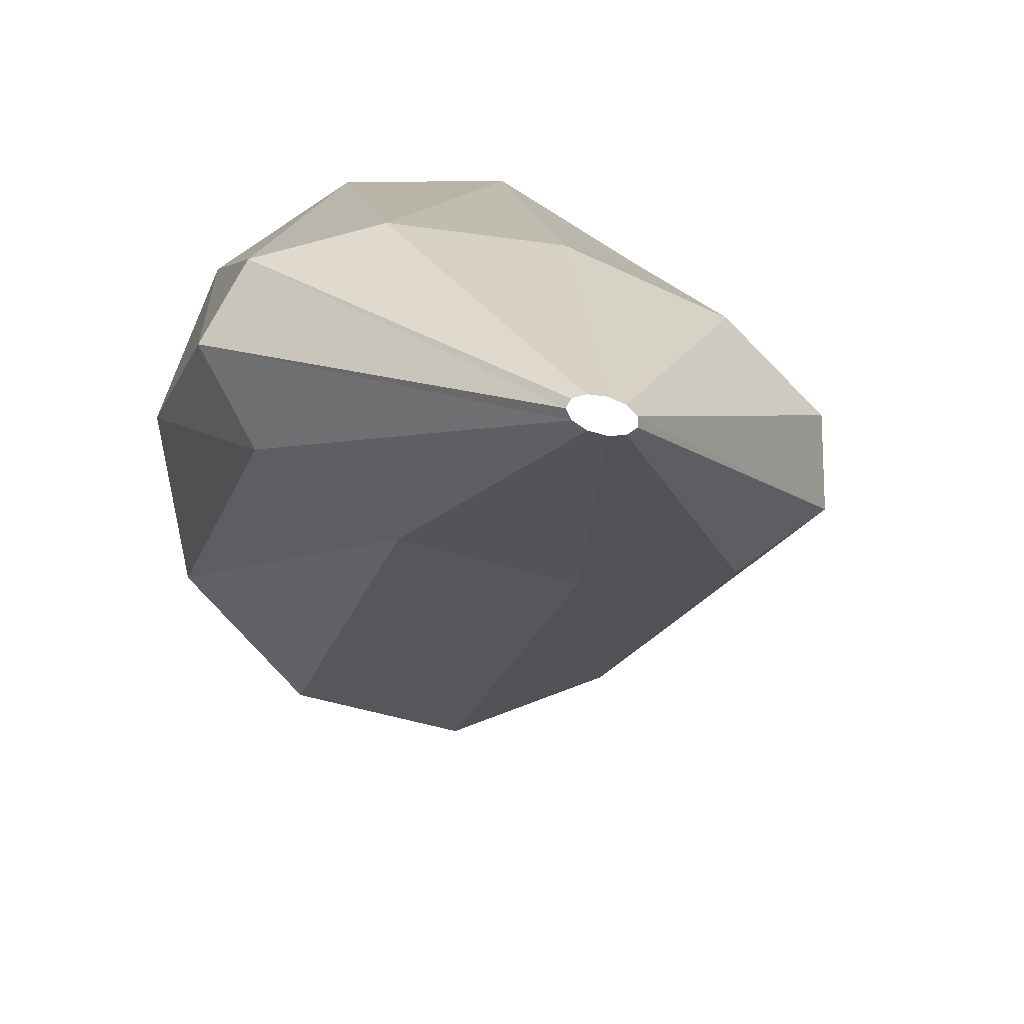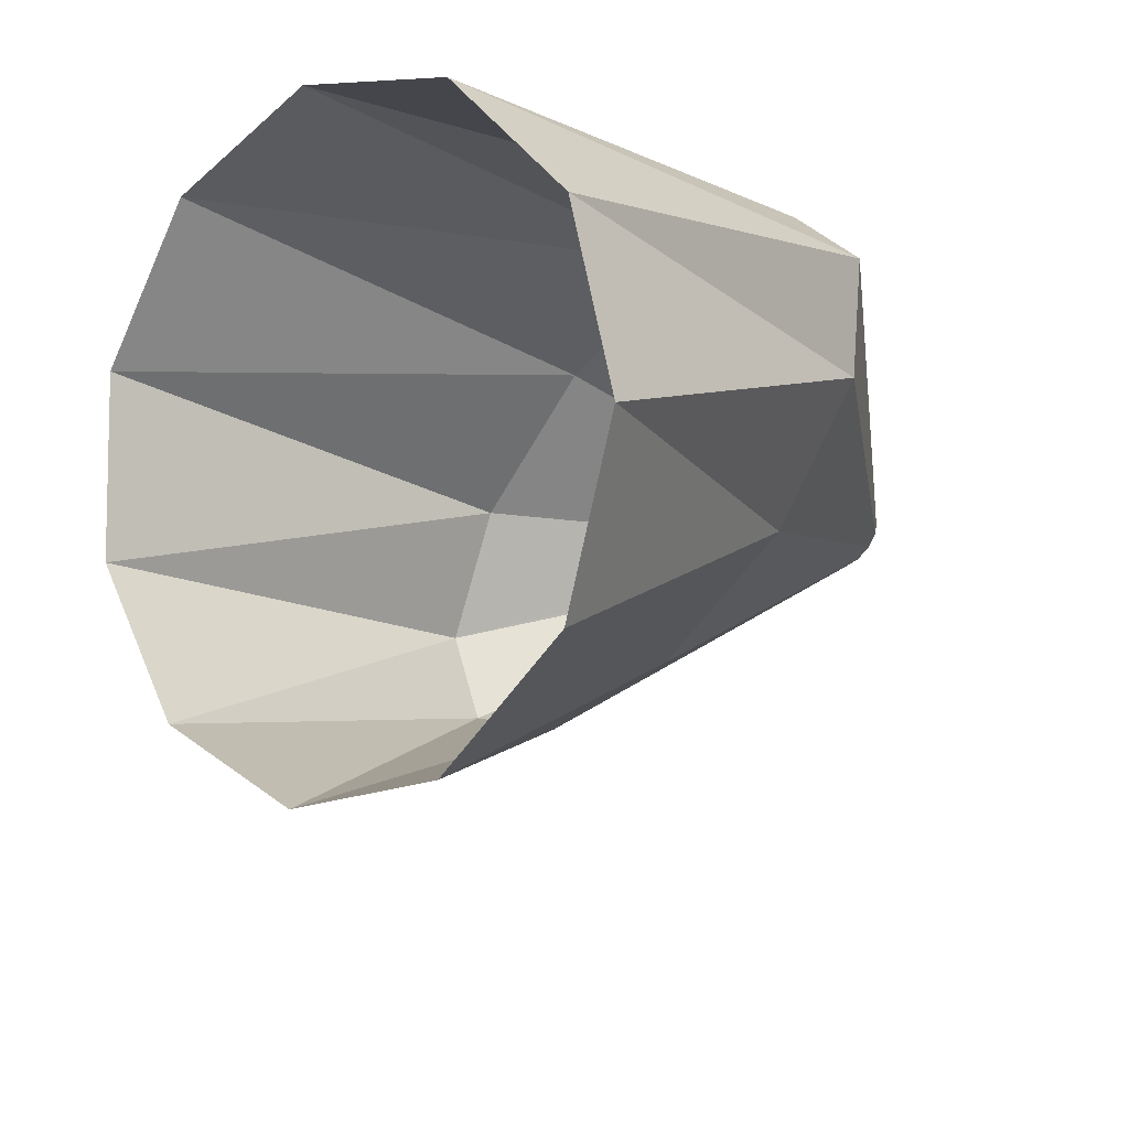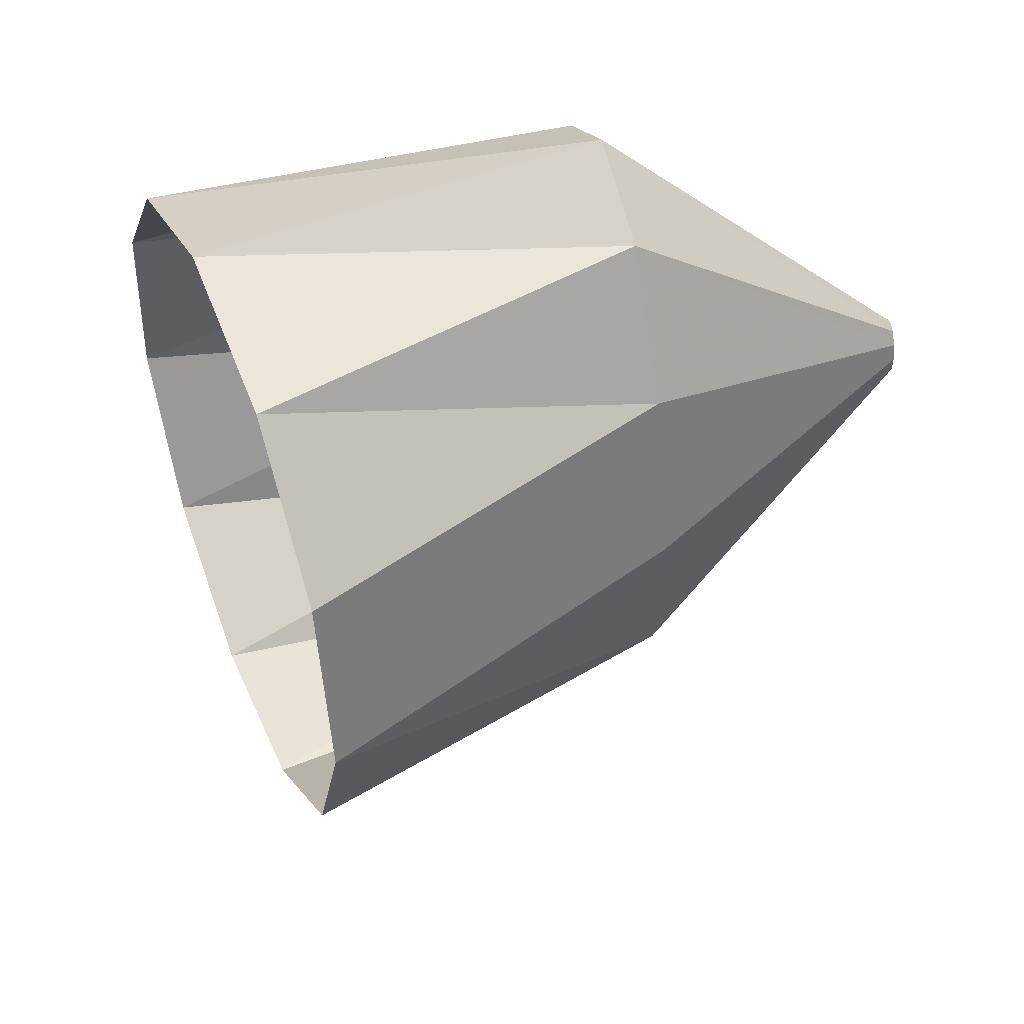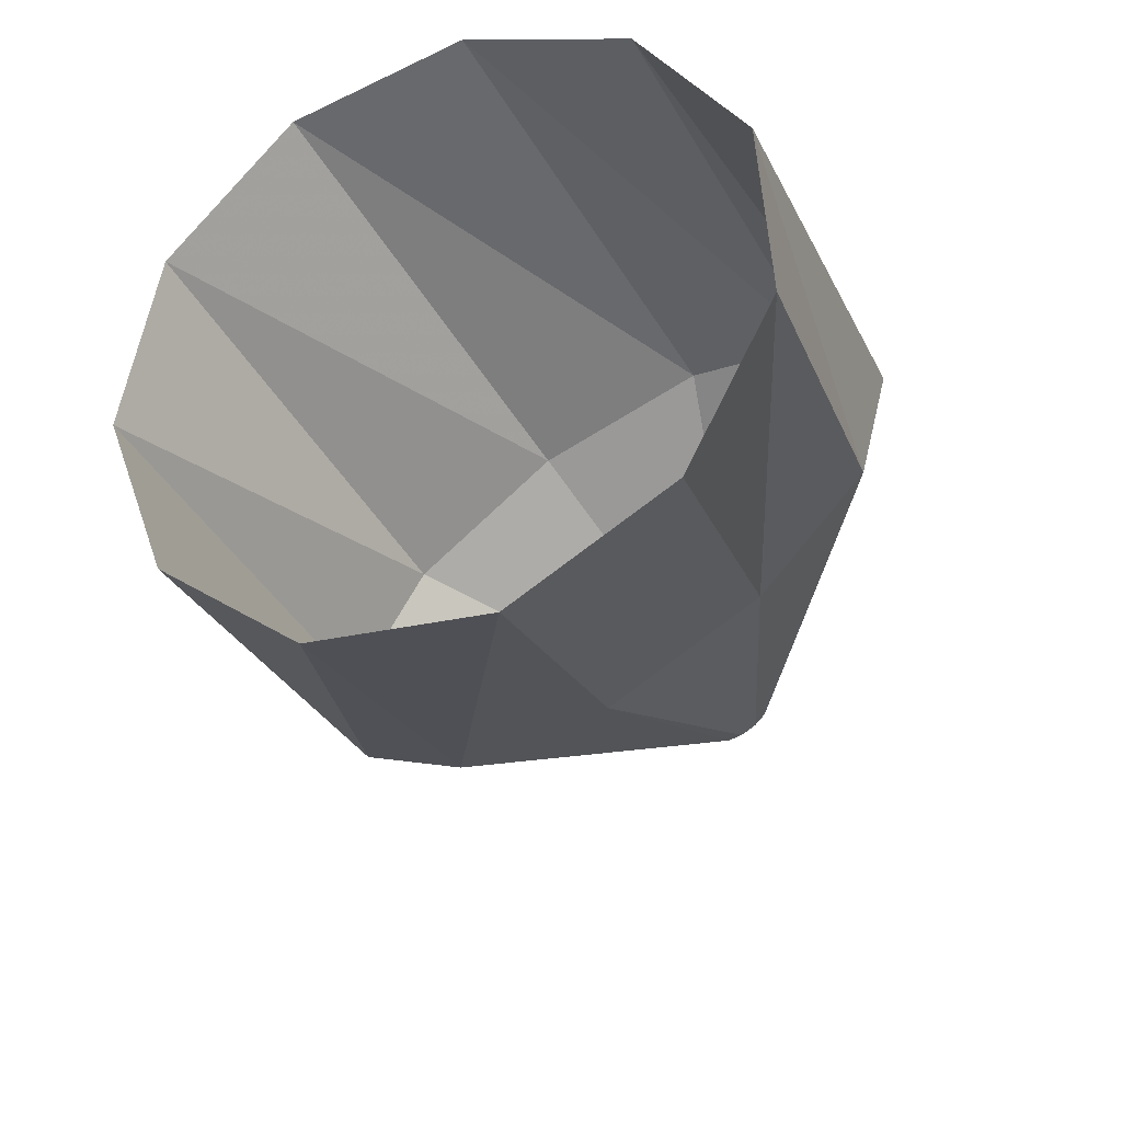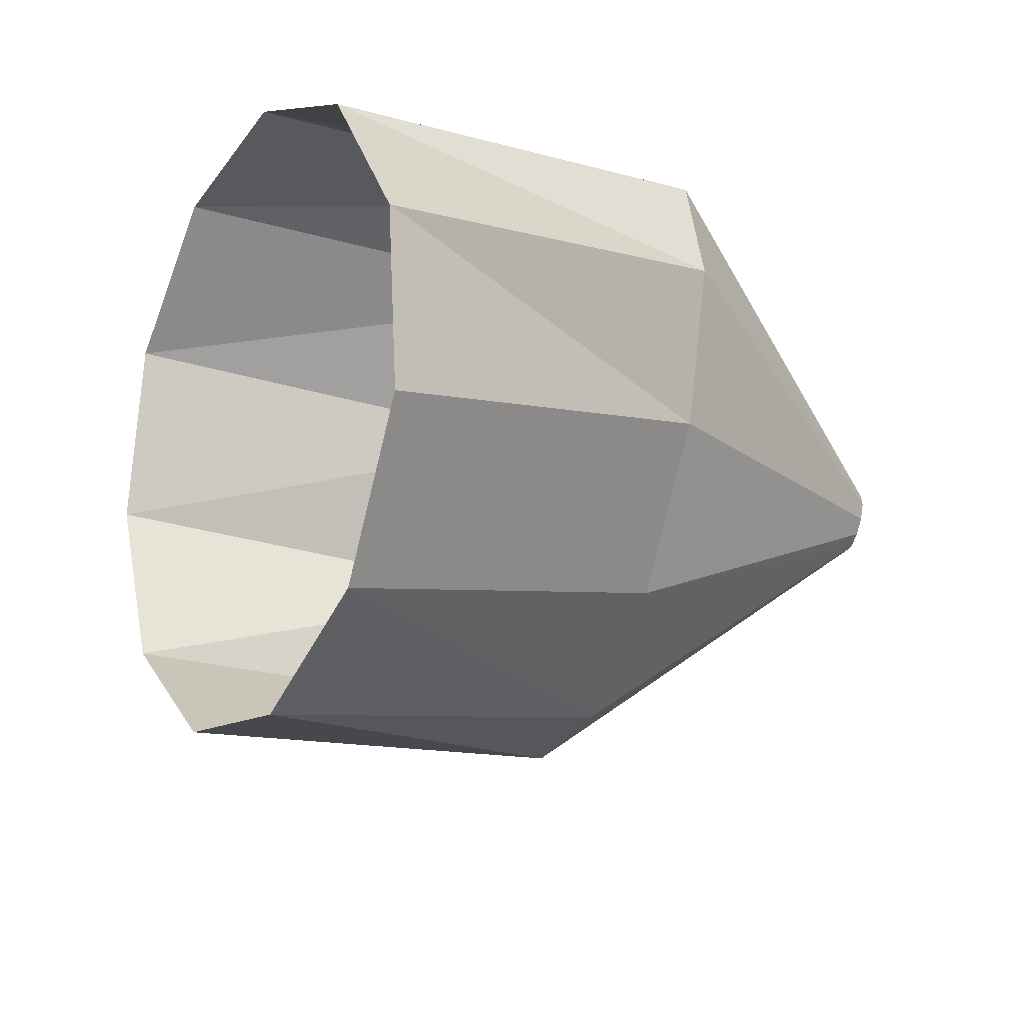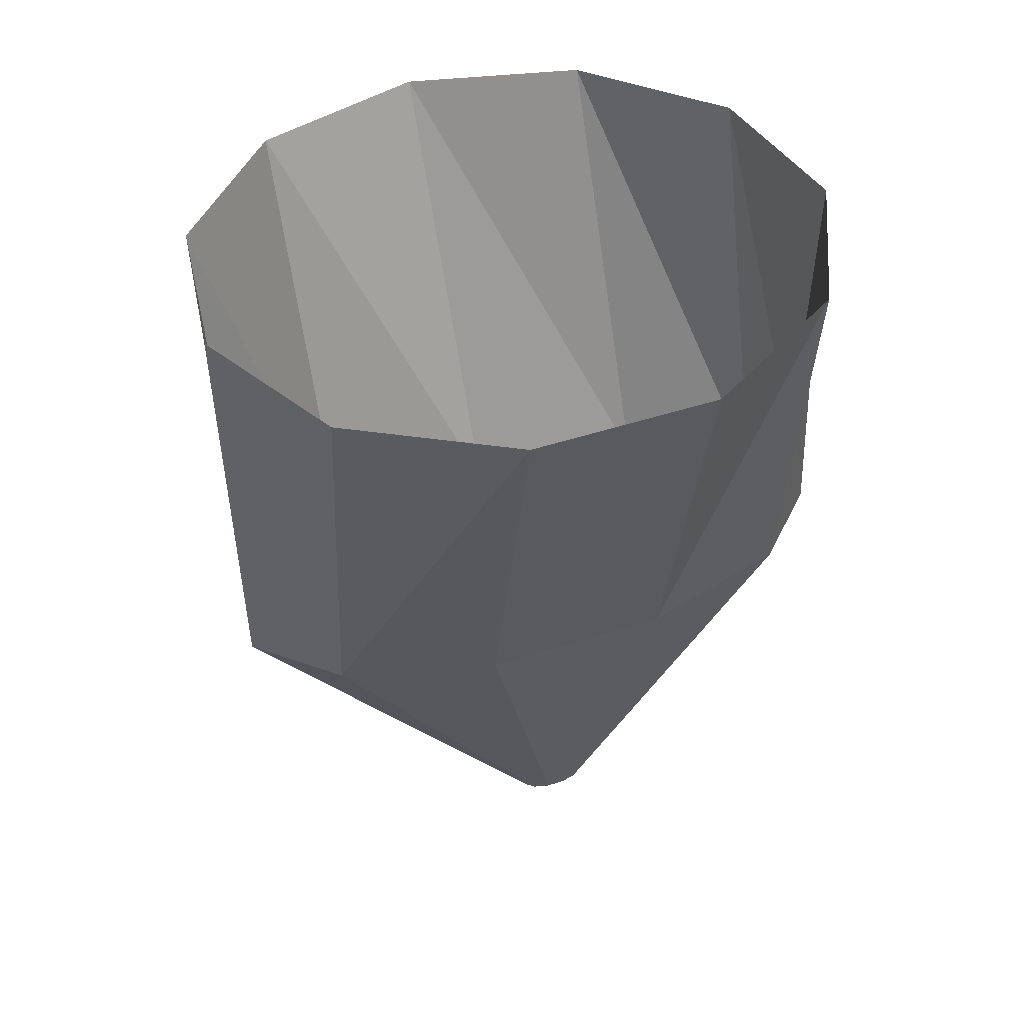
<metadata>
{"format":"obj","ext":"obj","renderer":"f3d","projection":"perspective","resolution":1024,"background":"white","views":[{"elev":18.8,"azim":72.7,"up":"+Z"},{"elev":-36.3,"azim":-46.8,"up":"+Z"},{"elev":-36.4,"azim":-6.1,"up":"+Z"},{"elev":-56.4,"azim":-67.7,"up":"+Z"},{"elev":-63.2,"azim":-24.7,"up":"+Z"},{"elev":-70.8,"azim":-90.2,"up":"+Z"}]}
</metadata>
<code>
g tube1
v 165.1 176.4 138.8
v 164.9 173.5 138.9
v 165.3 171.1 137.6
v 166.2 169.8 135.2
v 167.2 170 132.6
v 168.2 171.7 130.6
v 168.7 174.4 129.8
v 168.5 177.1 130.4
v 167.9 179.1 132.3
v 166.8 179.6 134.9
v 165.8 178.6 137.3
v 165.1 176.4 138.8
v 172.1 175.2 139.1
v 171.8 172.5 139.6
v 171.7 170.4 139.2
v 172.1 169.6 138
v 172.6 170.2 136.5
v 173.3 172.2 135.1
v 173.7 174.9 134.3
v 173.9 177.4 134.3
v 173.8 178.9 135.1
v 173.3 179 136.5
v 172.7 177.6 138
v 172.1 175.2 139.1
v 177.5 174 138.3
v 177.4 173.7 138.4
v 177.4 173.5 138.3
v 177.5 173.4 138.2
v 177.5 173.5 138.1
v 177.6 173.7 137.9
v 177.6 173.9 137.8
v 177.6 174.2 137.8
v 177.6 174.3 137.9
v 177.6 174.3 138.1
v 177.5 174.2 138.2
v 177.5 174 138.3
f 1 2 14
f 14 13 1
f 2 3 15
f 15 14 2
f 3 4 16
f 16 15 3
f 4 5 17
f 17 16 4
f 5 6 18
f 18 17 5
f 6 7 19
f 19 18 6
f 7 8 20
f 20 19 7
f 8 9 21
f 21 20 8
f 9 10 22
f 22 21 9
f 10 11 23
f 23 22 10
f 11 12 24
f 24 23 11
f 13 14 26
f 26 25 13
f 14 15 27
f 27 26 14
f 15 16 28
f 28 27 15
f 16 17 29
f 29 28 16
f 17 18 30
f 30 29 17
f 18 19 31
f 31 30 18
f 19 20 32
f 32 31 19
f 20 21 33
f 33 32 20
f 21 22 34
f 34 33 21
f 22 23 35
f 35 34 22
f 23 24 36
f 36 35 23
g

</code>
